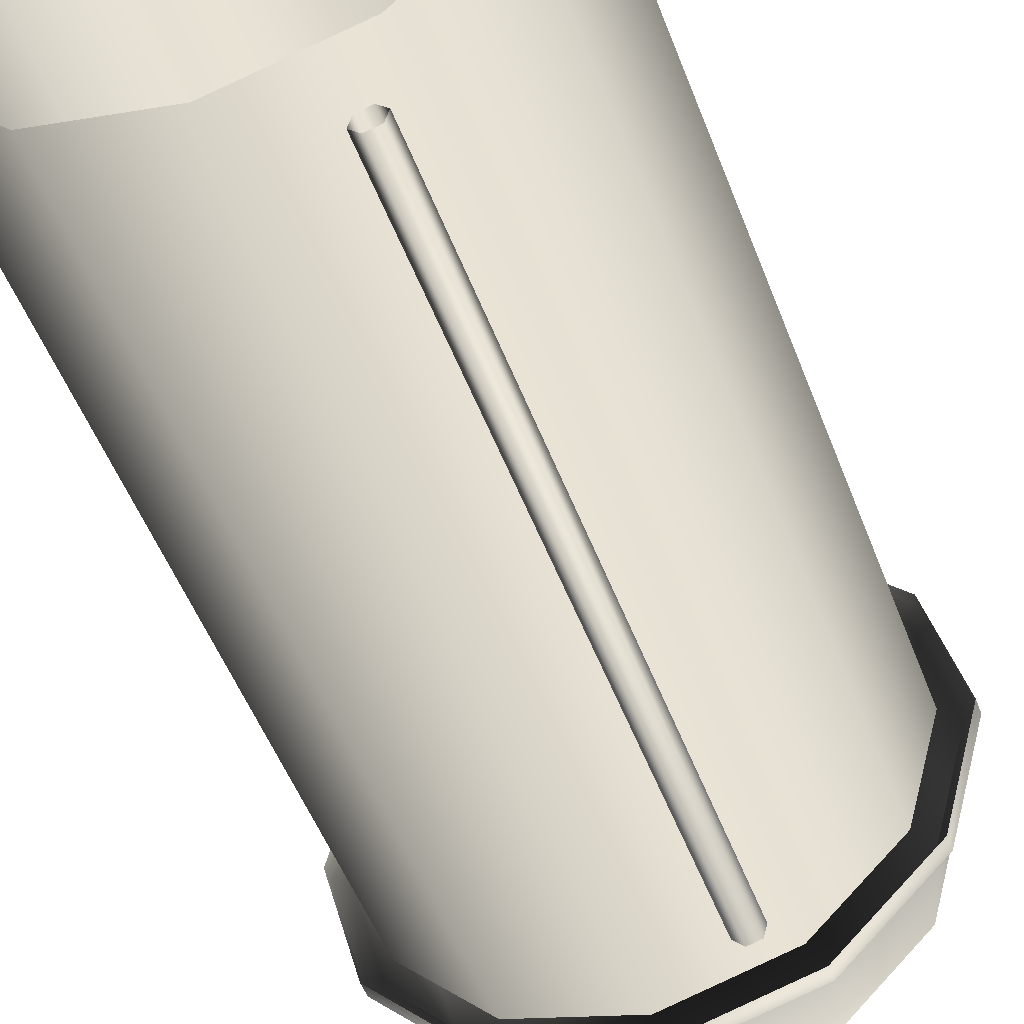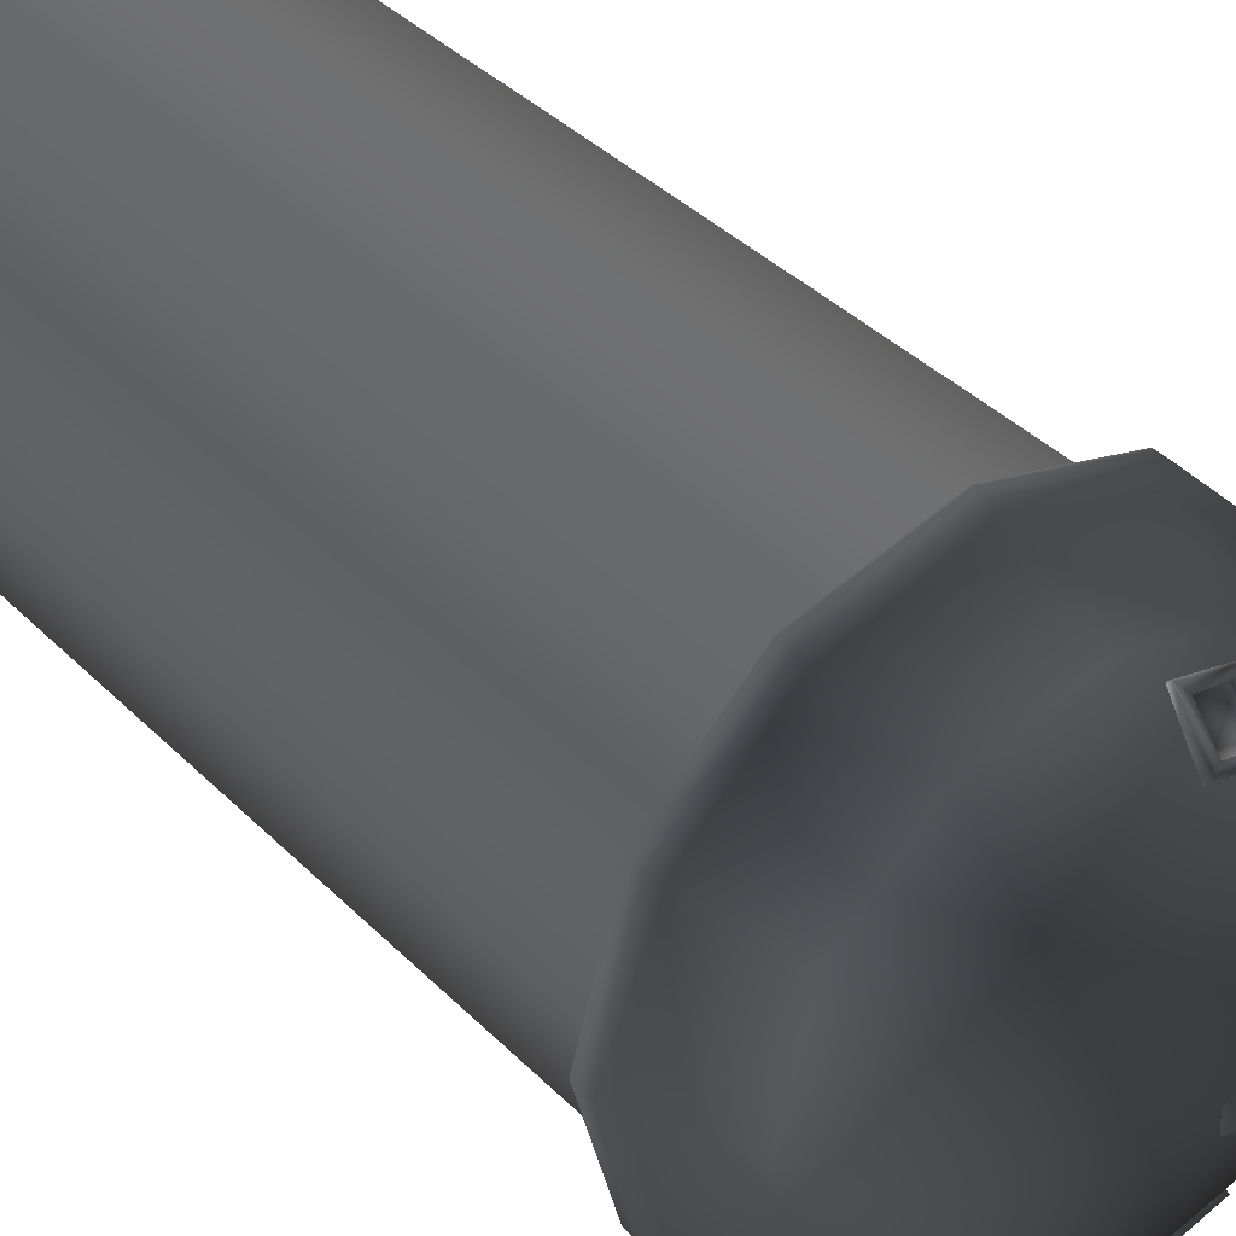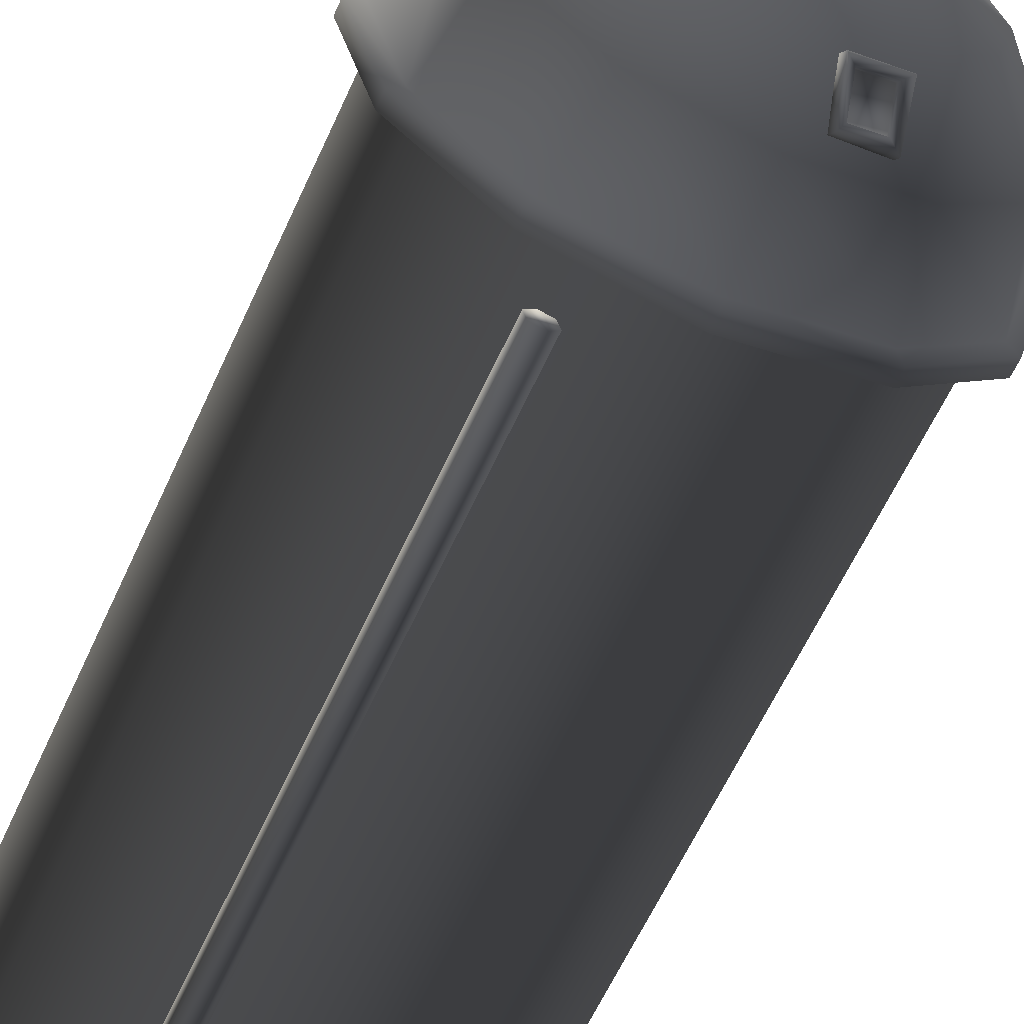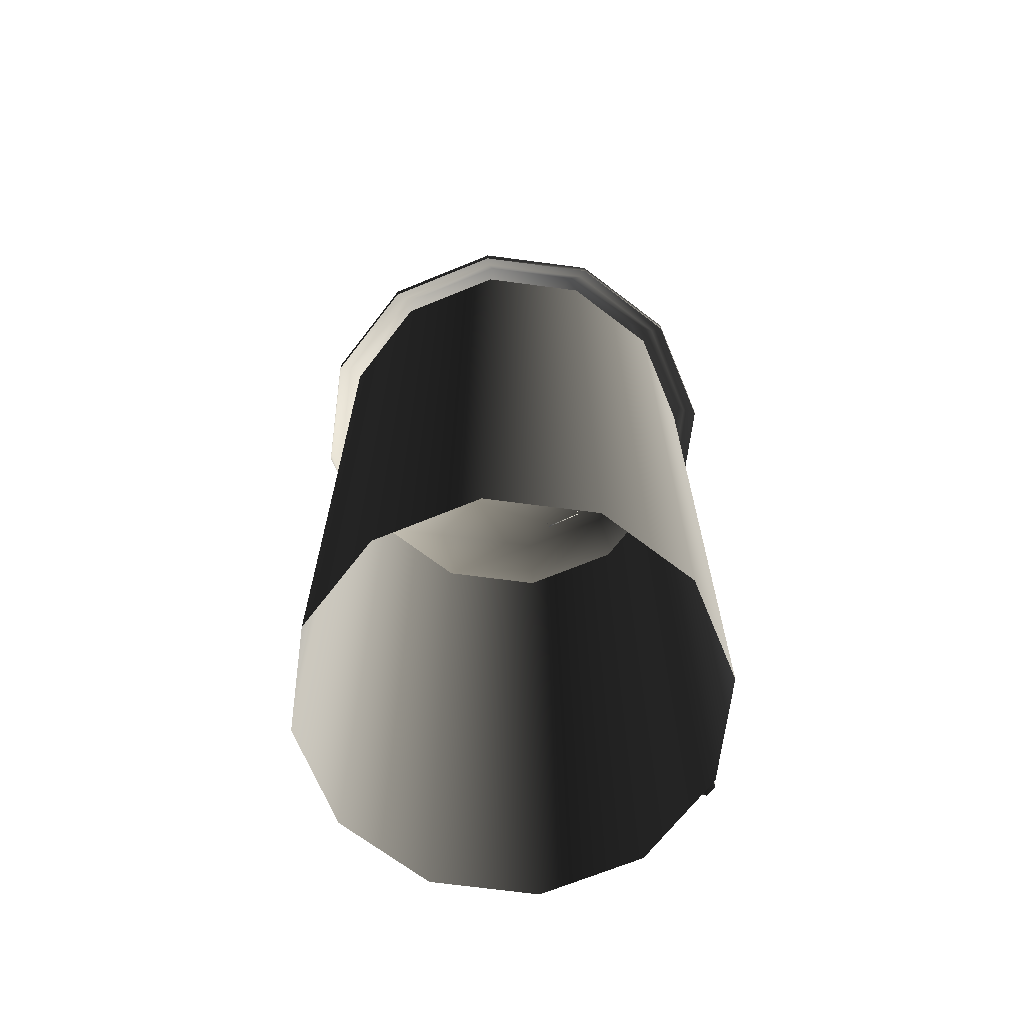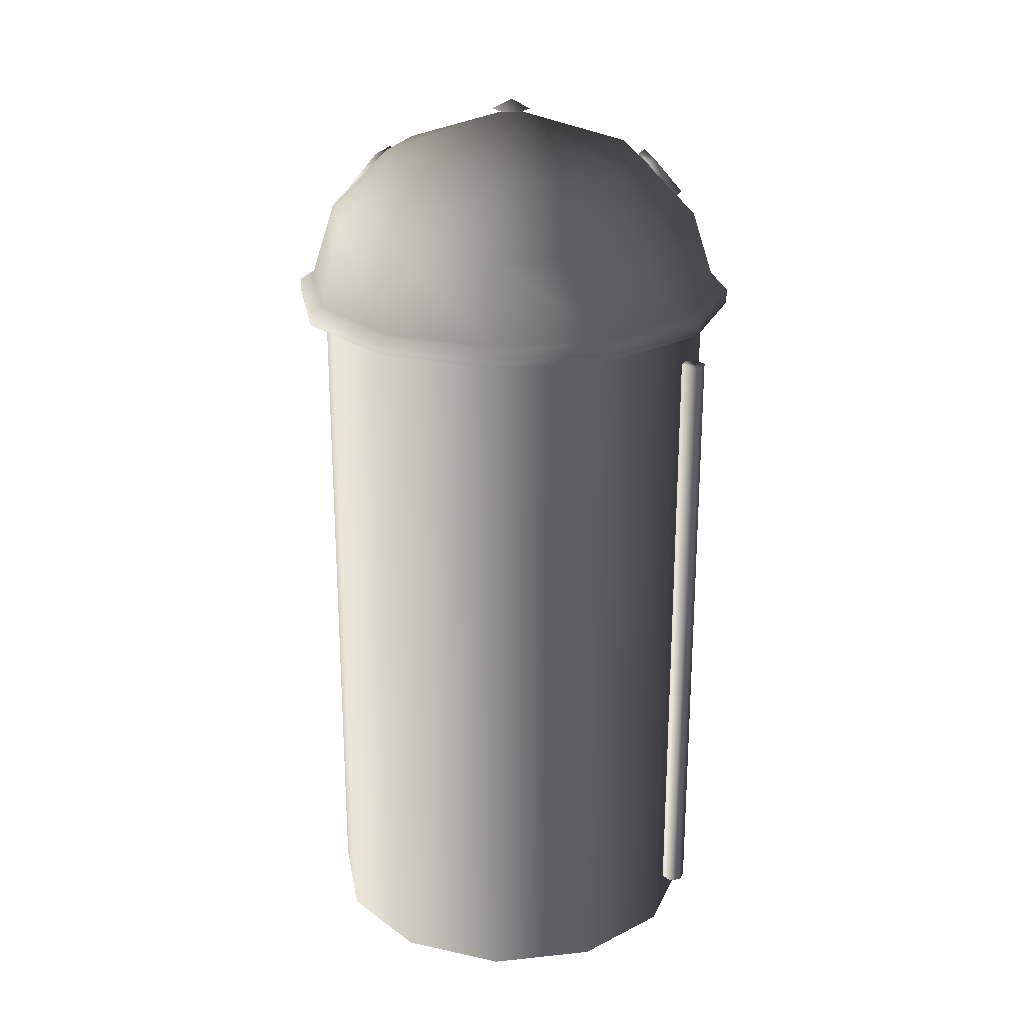
<metadata>
{"format":"obj","ext":"obj","renderer":"f3d","projection":"perspective","resolution":1024,"background":"white","views":[{"elev":-49.9,"azim":20.1,"up":"+Z"},{"elev":37.7,"azim":141.6,"up":"+Z"},{"elev":-61.9,"azim":155.5,"up":"+Z"},{"elev":-68.0,"azim":37.4,"up":"+Y"},{"elev":23.9,"azim":95.0,"up":"+Y"}]}
</metadata>
<code>
g default
v 188.9 61.29 -82.46
v 185.8 61.17 -81.69
v 186.5 61.71 -81.41
v 188.5 61.72 -81.97
v 185.8 61.17 -81.69
v 186.2 63.99 -79.35
v 186.9 63.56 -79.91
v 186.5 61.71 -81.41
v 189.5 64.01 -80.25
v 188.9 61.29 -82.46
v 188.5 61.72 -81.97
v 188.9 63.57 -80.47
v 186.2 63.99 -79.35
v 189.5 64.01 -80.25
v 188.9 63.57 -80.47
v 186.9 63.56 -79.91
v 186.9 63.56 -79.91
v 188.9 63.57 -80.47
v 189 63.39 -80.27
v 186.9 63.39 -79.71
v 188.9 63.57 -80.47
v 188.5 61.72 -81.97
v 188.6 61.55 -81.77
v 189 63.39 -80.27
v 186.5 61.71 -81.41
v 186.9 63.56 -79.91
v 186.9 63.39 -79.71
v 186.5 61.53 -81.21
v 188.5 61.72 -81.97
v 186.5 61.71 -81.41
v 186.5 61.53 -81.21
v 188.6 61.55 -81.77
v 186.5 61.53 -81.21
v 186.9 63.39 -79.71
v 189 63.39 -80.27
v 188.6 61.55 -81.77
v 185.8 61.17 -81.69
v 188.9 61.29 -82.46
v 189.1 60.88 -82
v 185.9 60.76 -81.23
v 186.2 63.99 -79.35
v 185.8 61.17 -81.69
v 185.9 60.76 -81.23
v 186.3 63.59 -78.89
v 176.4 54.02 -77.23
v 182.4 54.02 -83.21
v 181.9 53.76 -84.05
v 175.6 53.76 -77.71
v 174.2 54.02 -69.05
v 176.4 54.02 -77.23
v 175.6 53.76 -77.71
v 173.3 53.76 -69.05
v 176.4 54.02 -60.87
v 174.2 54.02 -69.05
v 173.3 53.76 -69.05
v 175.6 53.76 -60.39
v 182.4 54.02 -54.89
v 176.4 54.02 -60.87
v 175.6 53.76 -60.39
v 181.9 53.76 -54.06
v 190.6 54.02 -52.7
v 182.4 54.02 -54.89
v 181.9 53.76 -54.06
v 190.6 53.76 -51.74
v 198.8 54.02 -54.89
v 190.6 54.02 -52.7
v 190.6 53.76 -51.74
v 199.3 53.76 -54.06
v 204.8 54.02 -60.87
v 198.8 54.02 -54.89
v 199.3 53.76 -54.06
v 205.6 53.76 -60.39
v 206.9 54.02 -69.05
v 204.8 54.02 -60.87
v 205.6 53.76 -60.39
v 207.9 53.76 -69.05
v 204.8 54.02 -77.23
v 206.9 54.02 -69.05
v 207.9 53.76 -69.05
v 205.6 53.76 -77.71
v 198.8 54.02 -83.21
v 204.8 54.02 -77.23
v 205.6 53.76 -77.71
v 199.3 53.76 -84.05
v 190.6 54.02 -85.4
v 198.8 54.02 -83.21
v 199.3 53.76 -84.05
v 190.6 53.76 -86.37
v 190.6 53.76 -86.37
v 199.3 53.76 -84.05
v 199.3 52.71 -84.05
v 190.6 52.71 -86.37
v 199.3 53.76 -84.05
v 205.6 53.76 -77.71
v 205.6 52.71 -77.71
v 199.3 52.71 -84.05
v 205.6 53.76 -77.71
v 207.9 53.76 -69.05
v 207.9 52.71 -69.05
v 205.6 52.71 -77.71
v 207.9 53.76 -69.05
v 205.6 53.76 -60.39
v 205.6 52.71 -60.39
v 207.9 52.71 -69.05
v 205.6 53.76 -60.39
v 199.3 53.76 -54.06
v 199.3 52.71 -54.06
v 205.6 52.71 -60.39
v 199.3 53.76 -54.06
v 190.6 53.76 -51.74
v 190.6 52.71 -51.74
v 199.3 52.71 -54.06
v 190.6 53.76 -51.74
v 181.9 53.76 -54.06
v 181.9 52.71 -54.06
v 190.6 52.71 -51.74
v 181.9 53.76 -54.06
v 175.6 53.76 -60.39
v 175.6 52.71 -60.39
v 181.9 52.71 -54.06
v 175.6 53.76 -60.39
v 173.3 53.76 -69.05
v 173.3 52.71 -69.05
v 175.6 52.71 -60.39
v 173.3 53.76 -69.05
v 175.6 53.76 -77.71
v 175.6 52.71 -77.71
v 173.3 52.71 -69.05
v 175.6 53.76 -77.71
v 181.9 53.76 -84.05
v 181.9 52.71 -84.05
v 175.6 52.71 -77.71
v 190.6 54.02 -85.4
v 190.6 53.76 -86.37
v 181.9 53.76 -84.05
v 182.4 54.02 -83.21
v 190.6 53.76 -86.37
v 190.6 52.71 -86.37
v 181.9 52.71 -84.05
v 181.9 53.76 -84.05
v 196.2 49.41 -84.75
v 197.1 49.41 -84.51
v 197.1 1.633 -84.51
v 196.2 1.633 -84.75
v 197.1 49.41 -84.51
v 197.4 49.41 -83.62
v 197.4 1.633 -83.62
v 197.1 1.633 -84.51
v 197.4 49.41 -83.62
v 196.7 49.41 -82.97
v 196.7 1.633 -82.97
v 197.4 1.633 -83.62
v 196.7 49.41 -82.97
v 195.8 49.41 -83.21
v 195.8 1.633 -83.21
v 196.7 1.633 -82.97
v 195.8 49.41 -83.21
v 195.6 49.41 -84.1
v 195.6 1.633 -84.1
v 195.8 1.633 -83.21
v 195.6 49.41 -84.1
v 196.2 49.41 -84.75
v 196.2 1.633 -84.75
v 195.6 1.633 -84.1
v 197.1 49.41 -84.51
v 196.2 49.41 -84.75
v 195.6 49.41 -84.1
v 197.4 49.41 -83.62
v 197.1 49.41 -84.51
v 195.6 49.41 -84.1
v 197.4 49.41 -83.62
v 195.6 49.41 -84.1
v 195.8 49.41 -83.21
v 196.7 49.41 -82.97
v 197.4 49.41 -83.62
v 195.8 49.41 -83.21
v 189.5 63.94 -58.04
v 189 61.11 -55.73
v 189.1 60.71 -56.2
v 189.7 63.53 -58.51
v 189 61.11 -55.73
v 185.8 61.11 -56.48
v 185.9 60.71 -56.95
v 189.1 60.71 -56.2
v 188.5 61.45 -56.51
v 188.8 63.31 -58.04
v 186.7 63.24 -58.48
v 186.4 61.39 -56.95
v 186.4 61.56 -56.74
v 188.5 61.63 -56.31
v 188.5 61.45 -56.51
v 186.4 61.39 -56.95
v 188.5 61.63 -56.31
v 188.7 63.48 -57.84
v 188.8 63.31 -58.04
v 188.5 61.45 -56.51
v 186.6 63.41 -58.27
v 186.4 61.56 -56.74
v 186.4 61.39 -56.95
v 186.7 63.24 -58.48
v 188.7 63.48 -57.84
v 186.6 63.41 -58.27
v 186.7 63.24 -58.48
v 188.8 63.31 -58.04
v 189.5 63.94 -58.04
v 186.2 63.83 -58.73
v 186.6 63.41 -58.27
v 188.7 63.48 -57.84
v 186.2 63.83 -58.73
v 185.8 61.11 -56.48
v 186.4 61.56 -56.74
v 186.6 63.41 -58.27
v 189 61.11 -55.73
v 189.5 63.94 -58.04
v 188.7 63.48 -57.84
v 188.5 61.63 -56.31
v 185.8 61.11 -56.48
v 189 61.11 -55.73
v 188.5 61.63 -56.31
v 186.4 61.56 -56.74
v 188.9 61.29 -82.46
v 189.5 64.01 -80.25
v 189.6 63.6 -79.79
v 189.1 60.88 -82
v 189.5 64.01 -80.25
v 186.2 63.99 -79.35
v 186.3 63.59 -78.89
v 189.6 63.6 -79.79
v 190.6 68.02 -69.05
v 195.6 64.53 -77.69
v 190.6 64.53 -79.02
v 190.6 68.02 -69.05
v 199.2 64.53 -74.04
v 195.6 64.53 -77.69
v 190.6 68.02 -69.05
v 200.6 64.53 -69.05
v 199.2 64.53 -74.04
v 190.6 68.02 -69.05
v 199.2 64.53 -64.06
v 200.6 64.53 -69.05
v 190.6 68.02 -69.05
v 195.6 64.53 -60.41
v 199.2 64.53 -64.06
v 190.6 68.02 -69.05
v 190.6 64.53 -59.08
v 195.6 64.53 -60.41
v 190.6 68.02 -69.05
v 185.6 64.53 -60.41
v 190.6 64.53 -59.08
v 190.6 68.02 -69.05
v 182 64.53 -64.06
v 185.6 64.53 -60.41
v 190.6 68.02 -69.05
v 180.6 64.53 -69.05
v 182 64.53 -64.06
v 190.6 68.02 -69.05
v 182 64.53 -74.04
v 180.6 64.53 -69.05
v 190.6 68.02 -69.05
v 185.6 64.53 -77.69
v 182 64.53 -74.04
v 190.6 68.02 -69.05
v 190.6 64.53 -79.02
v 185.6 64.53 -77.69
v 190.6 59.96 -83.49
v 190.6 64.53 -79.02
v 195.6 64.53 -77.69
v 197.8 59.96 -81.56
v 197.8 59.96 -81.56
v 195.6 64.53 -77.69
v 199.2 64.53 -74.04
v 203.1 59.96 -76.27
v 203.1 59.96 -76.27
v 199.2 64.53 -74.04
v 200.6 64.53 -69.05
v 205 59.96 -69.05
v 205 59.96 -69.05
v 200.6 64.53 -69.05
v 199.2 64.53 -64.06
v 203.1 59.96 -61.83
v 203.1 59.96 -61.83
v 199.2 64.53 -64.06
v 195.6 64.53 -60.41
v 197.8 59.96 -56.54
v 197.8 59.96 -56.54
v 195.6 64.53 -60.41
v 190.6 64.53 -59.08
v 190.6 59.96 -54.61
v 190.6 59.96 -54.61
v 190.6 64.53 -59.08
v 185.6 64.53 -60.41
v 183.4 59.96 -56.54
v 183.4 59.96 -56.54
v 185.6 64.53 -60.41
v 182 64.53 -64.06
v 178.1 59.96 -61.83
v 178.1 59.96 -61.83
v 182 64.53 -64.06
v 180.6 64.53 -69.05
v 176.2 59.96 -69.05
v 176.2 59.96 -69.05
v 180.6 64.53 -69.05
v 182 64.53 -74.04
v 178.1 59.96 -76.27
v 178.1 59.96 -76.27
v 182 64.53 -74.04
v 185.6 64.53 -77.69
v 183.4 59.96 -81.56
v 190.6 64.53 -79.02
v 190.6 59.96 -83.49
v 183.4 59.96 -81.56
v 185.6 64.53 -77.69
v 190.6 54.02 -85.4
v 190.6 59.96 -83.49
v 197.8 59.96 -81.56
v 198.8 54.02 -83.21
v 198.8 54.02 -83.21
v 197.8 59.96 -81.56
v 203.1 59.96 -76.27
v 204.8 54.02 -77.23
v 204.8 54.02 -77.23
v 203.1 59.96 -76.27
v 205 59.96 -69.05
v 206.9 54.02 -69.05
v 206.9 54.02 -69.05
v 205 59.96 -69.05
v 203.1 59.96 -61.83
v 204.8 54.02 -60.87
v 204.8 54.02 -60.87
v 203.1 59.96 -61.83
v 197.8 59.96 -56.54
v 198.8 54.02 -54.89
v 198.8 54.02 -54.89
v 197.8 59.96 -56.54
v 190.6 59.96 -54.61
v 190.6 54.02 -52.7
v 190.6 54.02 -52.7
v 190.6 59.96 -54.61
v 183.4 59.96 -56.54
v 182.4 54.02 -54.89
v 182.4 54.02 -54.89
v 183.4 59.96 -56.54
v 178.1 59.96 -61.83
v 176.4 54.02 -60.87
v 176.4 54.02 -60.87
v 178.1 59.96 -61.83
v 176.2 59.96 -69.05
v 174.2 54.02 -69.05
v 174.2 54.02 -69.05
v 176.2 59.96 -69.05
v 178.1 59.96 -76.27
v 176.4 54.02 -77.23
v 176.4 54.02 -77.23
v 178.1 59.96 -76.27
v 183.4 59.96 -81.56
v 182.4 54.02 -83.21
v 190.6 59.96 -83.49
v 190.6 54.02 -85.4
v 182.4 54.02 -83.21
v 183.4 59.96 -81.56
v 182.9 52.71 -82.32
v 190.6 52.71 -84.38
v 190.6 -1.67 -84.38
v 182.9 -1.67 -82.32
v 177.3 52.71 -76.71
v 182.9 52.71 -82.32
v 182.9 -1.67 -82.32
v 177.3 -1.67 -76.71
v 175.3 52.71 -69.05
v 177.3 52.71 -76.71
v 177.3 -1.67 -76.71
v 175.3 -1.67 -69.05
v 177.3 52.71 -61.39
v 175.3 52.71 -69.05
v 175.3 -1.67 -69.05
v 177.3 -1.67 -61.39
v 182.9 52.71 -55.78
v 177.3 52.71 -61.39
v 177.3 -1.67 -61.39
v 182.9 -1.67 -55.78
v 190.6 52.71 -53.72
v 182.9 52.71 -55.78
v 182.9 -1.67 -55.78
v 190.6 -1.67 -53.72
v 198.3 52.71 -55.78
v 190.6 52.71 -53.72
v 190.6 -1.67 -53.72
v 198.3 -1.67 -55.78
v 203.9 52.71 -61.39
v 198.3 52.71 -55.78
v 198.3 -1.67 -55.78
v 203.9 -1.67 -61.39
v 205.9 52.71 -69.05
v 203.9 52.71 -61.39
v 203.9 -1.67 -61.39
v 205.9 -1.67 -69.05
v 203.9 52.71 -76.71
v 205.9 52.71 -69.05
v 205.9 -1.67 -69.05
v 203.9 -1.67 -76.71
v 198.3 52.71 -82.32
v 203.9 52.71 -76.71
v 203.9 -1.67 -76.71
v 198.3 -1.67 -82.32
v 190.6 52.71 -84.38
v 198.3 52.71 -82.32
v 198.3 -1.67 -82.32
v 190.6 -1.67 -84.38
v 190.7 68.8 -69
v 190.6 68.04 -70.5
v 189.5 68.04 -69.62
v 192 68.04 -68.39
v 190.7 68.8 -69
v 190.8 68.04 -67.51
v 186.2 63.83 -58.73
v 189.5 63.94 -58.04
v 189.7 63.53 -58.51
v 186.3 63.43 -59.2
v 185.8 61.11 -56.48
v 186.2 63.83 -58.73
v 186.3 63.43 -59.2
v 185.9 60.71 -56.95
v 189.5 68.04 -68.27
v 190.7 68.8 -69
v 189.5 68.04 -69.62
v 189.5 68.04 -68.27
v 190.8 68.04 -67.51
v 190.7 68.8 -69
v 191.9 68.04 -69.74
v 190.7 68.8 -69
v 192 68.04 -68.39
v 191.9 68.04 -69.74
v 190.6 68.04 -70.5
v 190.7 68.8 -69
g silo:farm_silo_farm_silo_mesh
f 1 2 3 4
f 5 6 7 8
f 9 10 11 12
f 13 14 15 16
f 17 18 19 20
f 21 22 23 24
f 25 26 27 28
f 29 30 31 32
f 33 34 35 36
f 37 38 39 40
f 41 42 43 44
f 45 46 47 48
f 49 50 51 52
f 53 54 55 56
f 57 58 59 60
f 61 62 63 64
f 65 66 67 68
f 69 70 71 72
f 73 74 75 76
f 77 78 79 80
f 81 82 83 84
f 85 86 87 88
f 89 90 91 92
f 93 94 95 96
f 97 98 99 100
f 101 102 103 104
f 105 106 107 108
f 109 110 111 112
f 113 114 115 116
f 117 118 119 120
f 121 122 123 124
f 125 126 127 128
f 129 130 131 132
f 133 134 135 136
f 137 138 139 140
f 141 142 143 144
f 145 146 147 148
f 149 150 151 152
f 153 154 155 156
f 157 158 159 160
f 161 162 163 164
f 165 166 167
f 168 169 170
f 171 172 173
f 174 175 176
f 177 178 179 180
f 181 182 183 184
f 185 186 187 188
f 189 190 191 192
f 193 194 195 196
f 197 198 199 200
f 201 202 203 204
f 205 206 207 208
f 209 210 211 212
f 213 214 215 216
f 217 218 219 220
f 221 222 223 224
f 225 226 227 228
f 229 230 231
f 232 233 234
f 235 236 237
f 238 239 240
f 241 242 243
f 244 245 246
f 247 248 249
f 250 251 252
f 253 254 255
f 256 257 258
f 259 260 261
f 262 263 264
f 265 266 267 268
f 269 270 271 272
f 273 274 275 276
f 277 278 279 280
f 281 282 283 284
f 285 286 287 288
f 289 290 291 292
f 293 294 295 296
f 297 298 299 300
f 301 302 303 304
f 305 306 307 308
f 309 310 311 312
f 313 314 315 316
f 317 318 319 320
f 321 322 323 324
f 325 326 327 328
f 329 330 331 332
f 333 334 335 336
f 337 338 339 340
f 341 342 343 344
f 345 346 347 348
f 349 350 351 352
f 353 354 355 356
f 357 358 359 360
f 361 362 363 364
f 365 366 367 368
f 369 370 371 372
f 373 374 375 376
f 377 378 379 380
f 381 382 383 384
f 385 386 387 388
f 389 390 391 392
f 393 394 395 396
f 397 398 399 400
f 401 402 403 404
f 405 406 407 408
f 409 410 411
f 412 413 414
f 415 416 417 418
f 419 420 421 422
f 423 424 425
f 426 427 428
f 429 430 431
f 432 433 434

</code>
